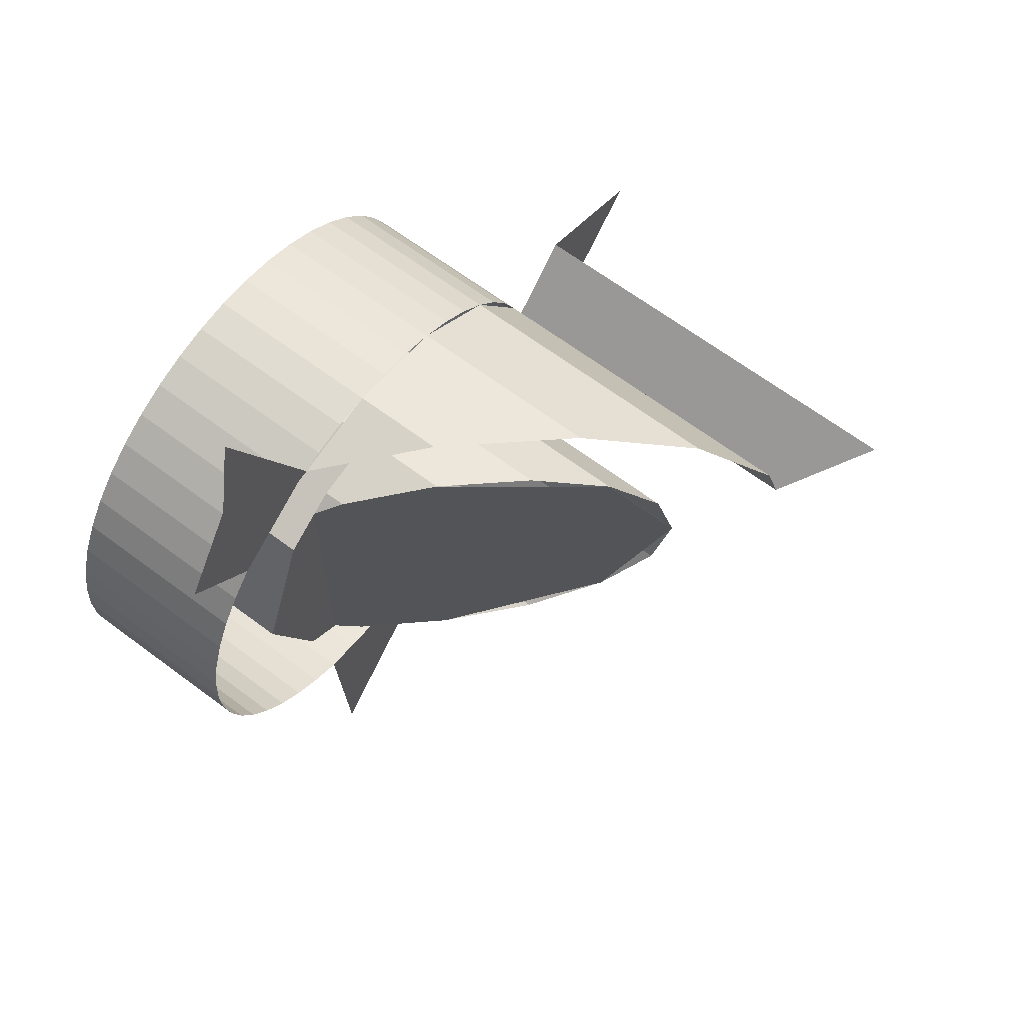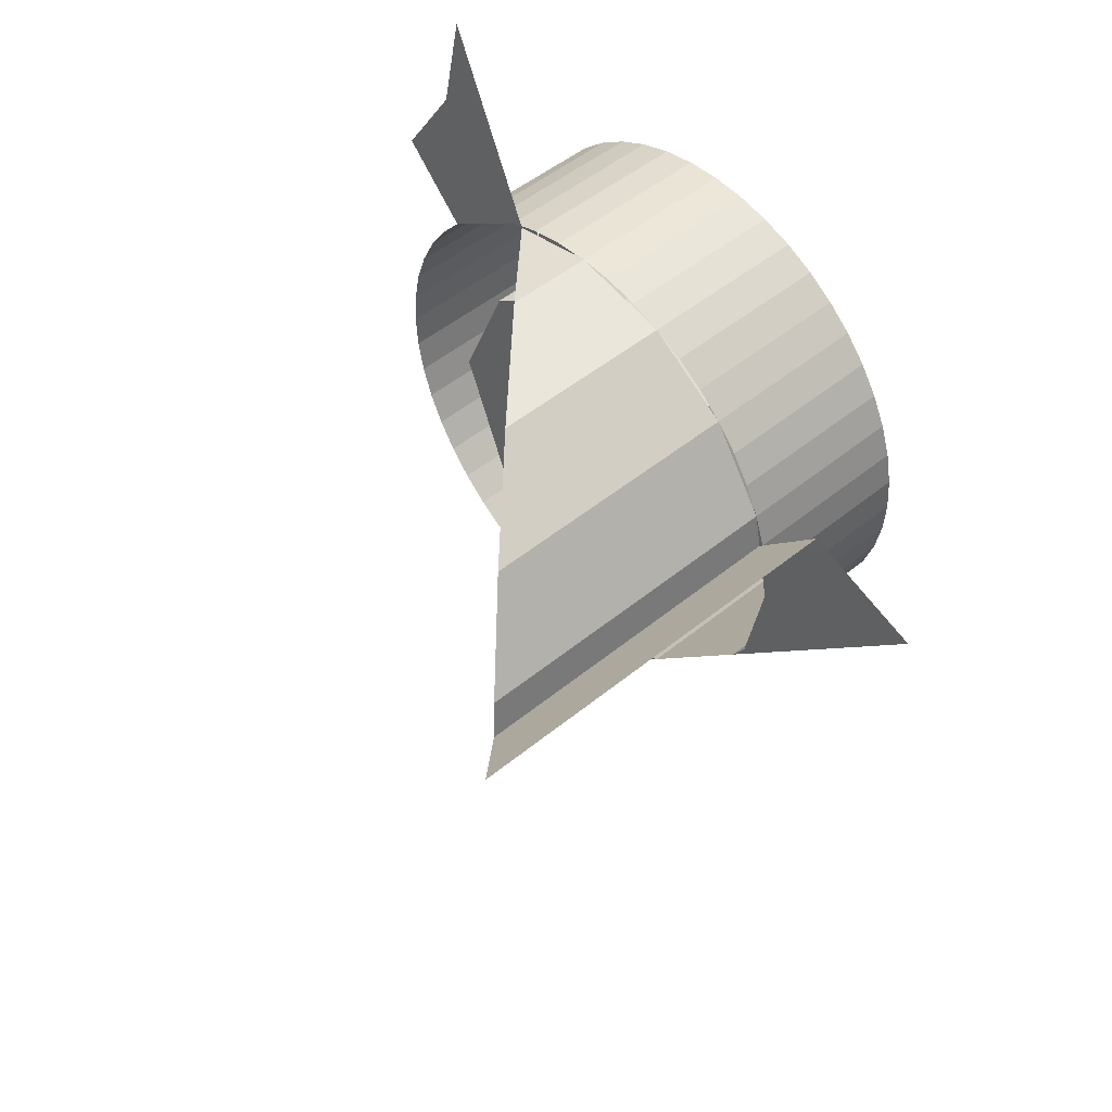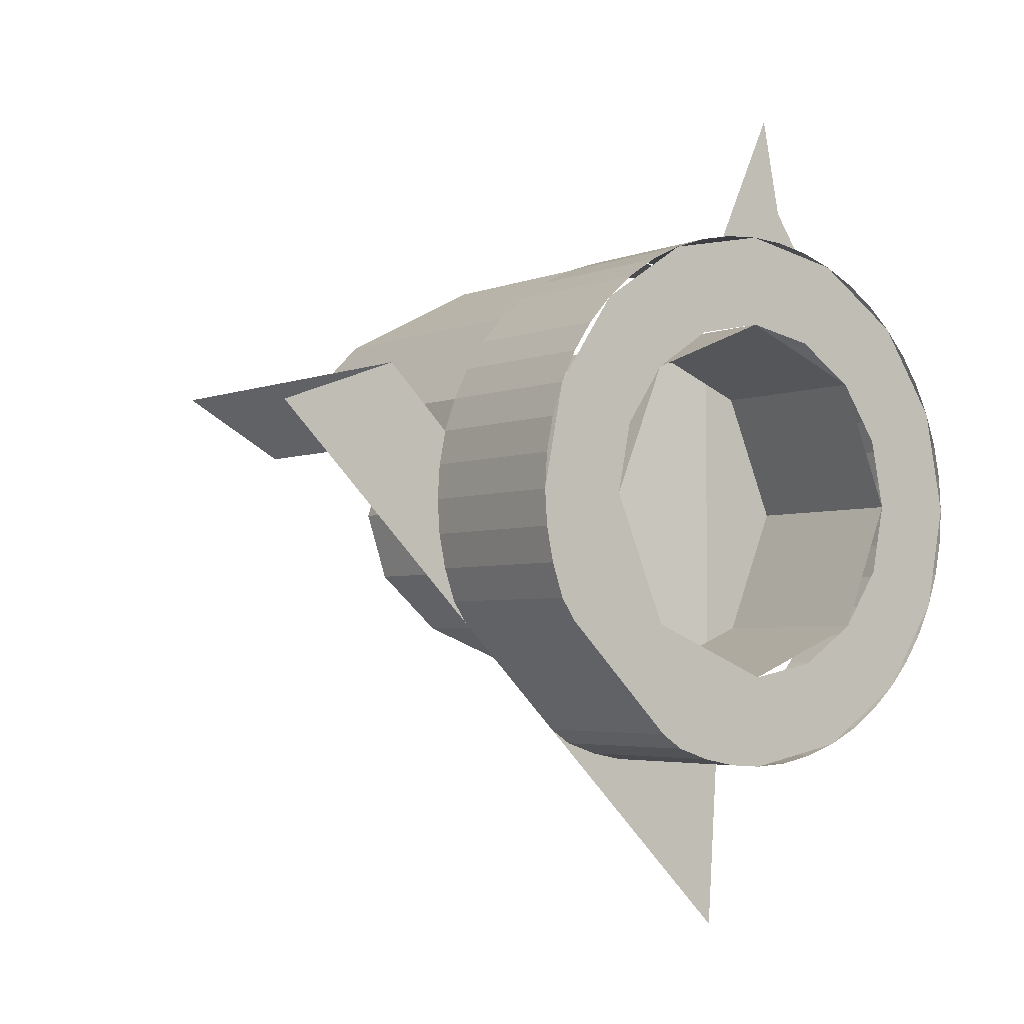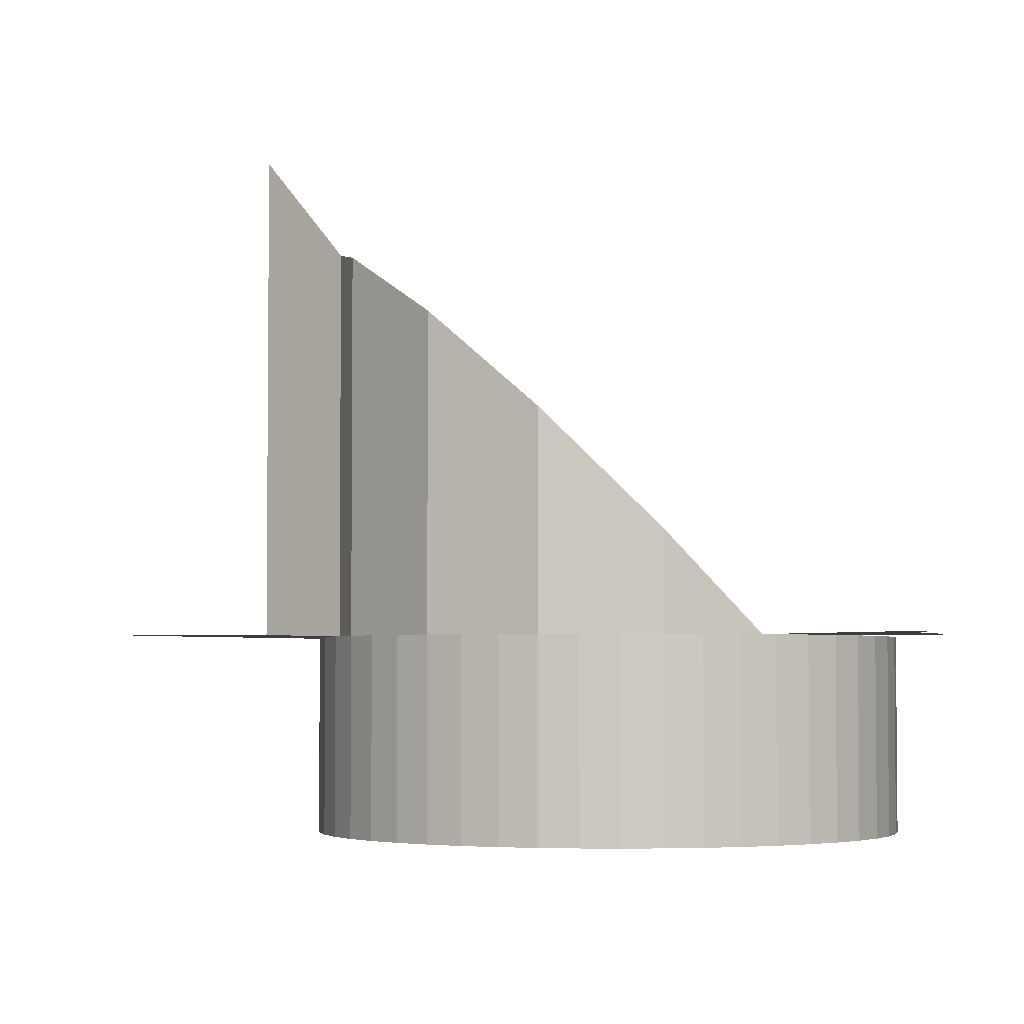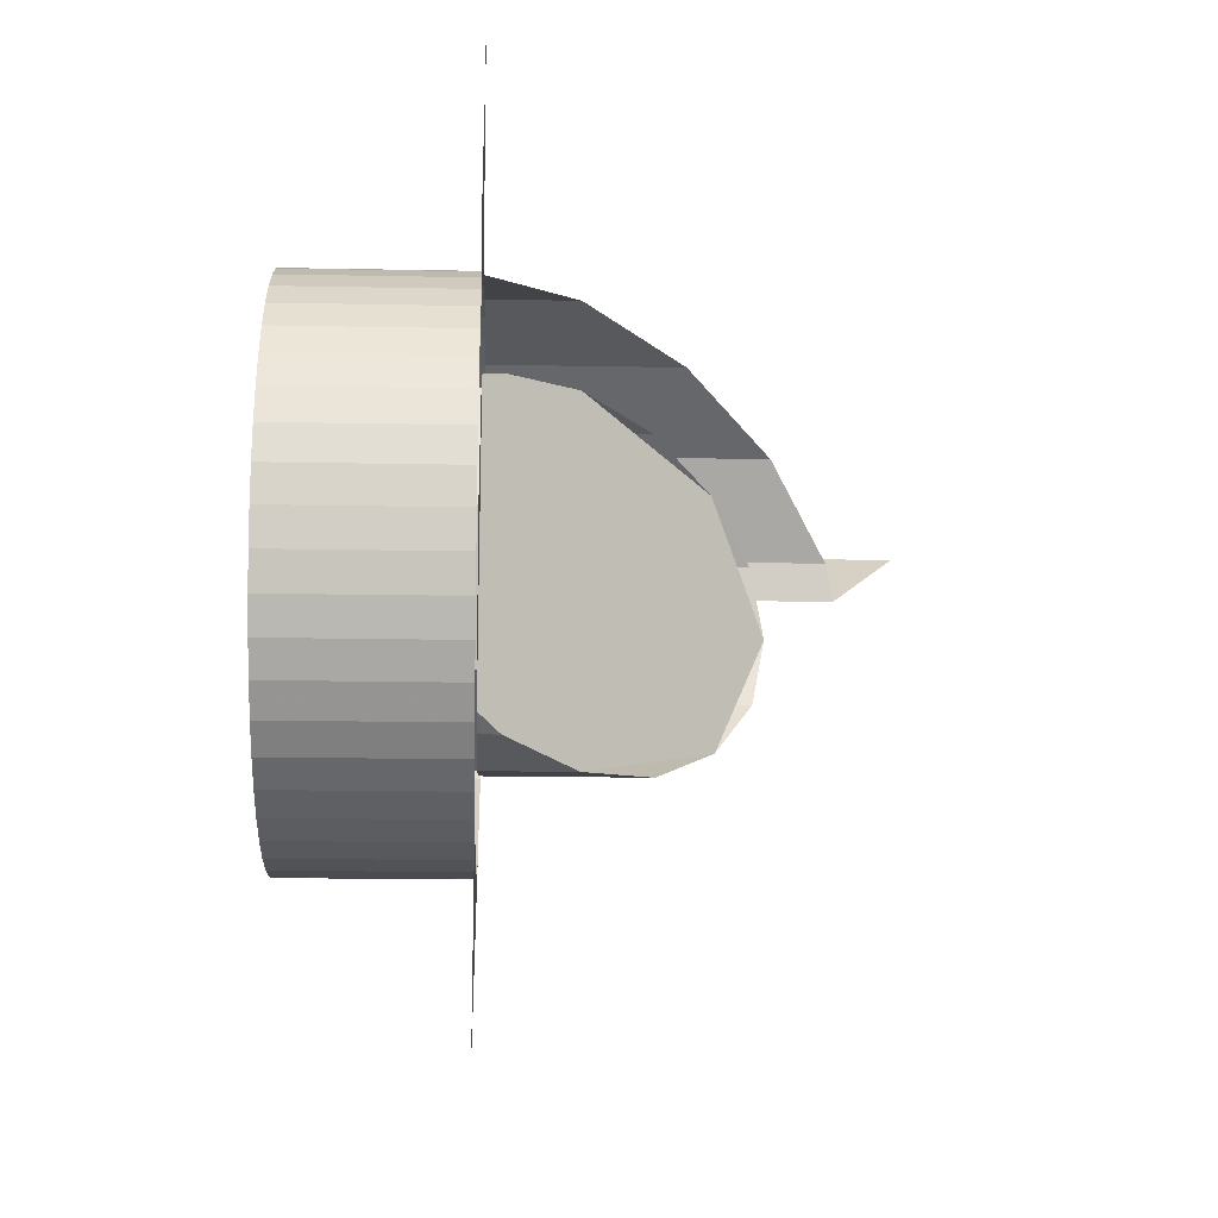
<metadata>
{"format":"obj","ext":"obj","renderer":"f3d","projection":"perspective","resolution":1024,"background":"white","views":[{"elev":65.1,"azim":-53.0,"up":"+Y"},{"elev":49.1,"azim":47.7,"up":"+Y"},{"elev":-3.7,"azim":143.7,"up":"+Y"},{"elev":-3.5,"azim":171.9,"up":"+Z"},{"elev":-18.4,"azim":-92.1,"up":"+Y"}]}
</metadata>
<code>
v 0.6414 0.3586 -1.2
v 0.5 0.3 -1.2
v 0.5 0.3 -1
v 0.6414 0.3586 -1
v 0.7 0.5 -1.2
v 0.6414 0.3586 -1.2
v 0.6414 0.3586 -1
v 0.7 0.5 -1
v 0.6414 0.6414 -1.2
v 0.7 0.5 -1.2
v 0.7 0.5 -1
v 0.6414 0.6414 -1
v 0.5 0.7 -1.2
v 0.6414 0.6414 -1.2
v 0.6414 0.6414 -1
v 0.5 0.7 -1
v 0.3586 0.6414 -1.2
v 0.5 0.7 -1.2
v 0.5 0.7 -1
v 0.3586 0.6414 -1
v 0.3 0.5 -1.2
v 0.3586 0.6414 -1.2
v 0.3586 0.6414 -1
v 0.3 0.5 -1
v 0.3586 0.3586 -1.2
v 0.3 0.5 -1.2
v 0.3 0.5 -1
v 0.3586 0.3586 -1
v 0.5 0.3 -1.2
v 0.3586 0.3586 -1.2
v 0.3586 0.3586 -1
v 0.5 0.3 -1
v 0.4608 0.2026 -1.2
v 0.5 0.2 -1.2
v 0.5 0.2 -1
v 0.4608 0.2026 -1
v 0.4224 0.2102 -1.2
v 0.4608 0.2026 -1.2
v 0.4608 0.2026 -1
v 0.4224 0.2102 -1
v 0.3852 0.2228 -1.2
v 0.4224 0.2102 -1.2
v 0.4224 0.2102 -1
v 0.3852 0.2228 -1
v 0.35 0.2402 -1.2
v 0.3852 0.2228 -1.2
v 0.3852 0.2228 -1
v 0.35 0.2402 -1
v 0.3174 0.262 -1.2
v 0.35 0.2402 -1.2
v 0.35 0.2402 -1
v 0.3174 0.262 -1
v 0.2879 0.2879 -1.2
v 0.3174 0.262 -1.2
v 0.3174 0.262 -1
v 0.2879 0.2879 -1
v 0.262 0.3174 -1.2
v 0.2879 0.2879 -1.2
v 0.2879 0.2879 -1
v 0.262 0.3174 -1
v 0.2402 0.35 -1.2
v 0.262 0.3174 -1.2
v 0.262 0.3174 -1
v 0.2402 0.35 -1
v 0.2228 0.3852 -1.2
v 0.2402 0.35 -1.2
v 0.2402 0.35 -1
v 0.2228 0.3852 -1
v 0.2102 0.4224 -1.2
v 0.2228 0.3852 -1.2
v 0.2228 0.3852 -1
v 0.2102 0.4224 -1
v 0.2026 0.4608 -1.2
v 0.2102 0.4224 -1.2
v 0.2102 0.4224 -1
v 0.2026 0.4608 -1
v 0.2 0.5 -1.2
v 0.2026 0.4608 -1.2
v 0.2026 0.4608 -1
v 0.2 0.5 -1
v 0.2026 0.5392 -1.2
v 0.2 0.5 -1.2
v 0.2 0.5 -1
v 0.2026 0.5392 -1
v 0.2102 0.5776 -1.2
v 0.2026 0.5392 -1.2
v 0.2026 0.5392 -1
v 0.2102 0.5776 -1
v 0.2228 0.6148 -1.2
v 0.2102 0.5776 -1.2
v 0.2102 0.5776 -1
v 0.2228 0.6148 -1
v 0.2402 0.65 -1.2
v 0.2228 0.6148 -1.2
v 0.2228 0.6148 -1
v 0.2402 0.65 -1
v 0.262 0.6826 -1.2
v 0.2402 0.65 -1.2
v 0.2402 0.65 -1
v 0.262 0.6826 -1
v 0.2879 0.7121 -1.2
v 0.262 0.6826 -1.2
v 0.262 0.6826 -1
v 0.2879 0.7121 -1
v 0.3174 0.738 -1.2
v 0.2879 0.7121 -1.2
v 0.2879 0.7121 -1
v 0.3174 0.738 -1
v 0.35 0.7598 -1.2
v 0.3174 0.738 -1.2
v 0.3174 0.738 -1
v 0.35 0.7598 -1
v 0.3852 0.7772 -1.2
v 0.35 0.7598 -1.2
v 0.35 0.7598 -1
v 0.3852 0.7772 -1
v 0.4224 0.7898 -1.2
v 0.3852 0.7772 -1.2
v 0.3852 0.7772 -1
v 0.4224 0.7898 -1
v 0.4608 0.7974 -1.2
v 0.4224 0.7898 -1.2
v 0.4224 0.7898 -1
v 0.4608 0.7974 -1
v 0.5 0.8 -1.2
v 0.4608 0.7974 -1.2
v 0.4608 0.7974 -1
v 0.5 0.8 -1
v 0.5392 0.7974 -1.2
v 0.5 0.8 -1.2
v 0.5 0.8 -1
v 0.5392 0.7974 -1
v 0.5776 0.7898 -1.2
v 0.5392 0.7974 -1.2
v 0.5392 0.7974 -1
v 0.5776 0.7898 -1
v 0.6148 0.7772 -1.2
v 0.5776 0.7898 -1.2
v 0.5776 0.7898 -1
v 0.6148 0.7772 -1
v 0.65 0.7598 -1.2
v 0.6148 0.7772 -1.2
v 0.6148 0.7772 -1
v 0.65 0.7598 -1
v 0.6826 0.738 -1.2
v 0.65 0.7598 -1.2
v 0.65 0.7598 -1
v 0.6826 0.738 -1
v 0.7121 0.7121 -1.2
v 0.6826 0.738 -1.2
v 0.6826 0.738 -1
v 0.7121 0.7121 -1
v 0.738 0.6826 -1.2
v 0.7121 0.7121 -1.2
v 0.7121 0.7121 -1
v 0.738 0.6826 -1
v 0.7598 0.65 -1.2
v 0.738 0.6826 -1.2
v 0.738 0.6826 -1
v 0.7598 0.65 -1
v 0.7772 0.6148 -1.2
v 0.7598 0.65 -1.2
v 0.7598 0.65 -1
v 0.7772 0.6148 -1
v 0.7898 0.5776 -1.2
v 0.7772 0.6148 -1.2
v 0.7772 0.6148 -1
v 0.7898 0.5776 -1
v 0.7974 0.5392 -1.2
v 0.7898 0.5776 -1.2
v 0.7898 0.5776 -1
v 0.7974 0.5392 -1
v 0.8 0.5 -1.2
v 0.7974 0.5392 -1.2
v 0.7974 0.5392 -1
v 0.8 0.5 -1
v 0.5 0.2 -1.2
v 0.3852 0.2228 -1.2
v 0.4235 0.3152 -1.2
v 0.5 0.3 -1.2
v 0.3852 0.2228 -1.2
v 0.2879 0.2879 -1.2
v 0.3586 0.3586 -1.2
v 0.4235 0.3152 -1.2
v 0.2879 0.2879 -1.2
v 0.2228 0.3852 -1.2
v 0.3152 0.4235 -1.2
v 0.3586 0.3586 -1.2
v 0.2228 0.3852 -1.2
v 0.2 0.5 -1.2
v 0.3 0.5 -1.2
v 0.3152 0.4235 -1.2
v 0.2 0.5 -1.2
v 0.2228 0.6148 -1.2
v 0.3152 0.5765 -1.2
v 0.3 0.5 -1.2
v 0.2228 0.6148 -1.2
v 0.2879 0.7121 -1.2
v 0.3586 0.6414 -1.2
v 0.3152 0.5765 -1.2
v 0.2879 0.7121 -1.2
v 0.3852 0.7772 -1.2
v 0.4235 0.6848 -1.2
v 0.3586 0.6414 -1.2
v 0.3852 0.7772 -1.2
v 0.5 0.8 -1.2
v 0.5 0.7 -1.2
v 0.4235 0.6848 -1.2
v 0.5 0.8 -1.2
v 0.6148 0.7772 -1.2
v 0.5765 0.6848 -1.2
v 0.5 0.7 -1.2
v 0.6148 0.7772 -1.2
v 0.7121 0.7121 -1.2
v 0.6414 0.6414 -1.2
v 0.5765 0.6848 -1.2
v 0.7121 0.7121 -1.2
v 0.7772 0.6148 -1.2
v 0.6848 0.5765 -1.2
v 0.6414 0.6414 -1.2
v 0.7772 0.6148 -1.2
v 0.8 0.5 -1.2
v 0.7 0.5 -1.2
v 0.6848 0.5765 -1.2
v 0.7 0.3 -1.2
v 0.6414 0.3586 -1.2
v 0.5 0.3 -1.2
v 0.7 0.3 -1.2
v 0.7 0.5 -1.2
v 0.6414 0.3586 -1.2
v 0.5392 0.2026 -1.2
v 0.5 0.2 -1.2
v 0.5 0.2 -1
v 0.5392 0.2026 -1
v 0.5776 0.2102 -1.2
v 0.5392 0.2026 -1.2
v 0.5392 0.2026 -1
v 0.5776 0.2102 -1
v 0.6148 0.2228 -1.2
v 0.5776 0.2102 -1.2
v 0.5776 0.2102 -1
v 0.6148 0.2228 -1
v 0.7974 0.4608 -1.2
v 0.8 0.5 -1.2
v 0.8 0.5 -1
v 0.7974 0.4608 -1
v 0.7898 0.4224 -1.2
v 0.7974 0.4608 -1.2
v 0.7974 0.4608 -1
v 0.7898 0.4224 -1
v 0.7772 0.3852 -1.2
v 0.7898 0.4224 -1.2
v 0.7898 0.4224 -1
v 0.7772 0.3852 -1
v 0.5 0.2 -1.2
v 0.5392 0.2026 -1.2
v 0.5776 0.2102 -1.2
v 0.6148 0.2228 -1.2
v 0.8 0.5 -1.2
v 0.7974 0.4608 -1.2
v 0.7898 0.4224 -1.2
v 0.7772 0.3852 -1.2
v 0.7772 0.3852 -1.2
v 0.8 0.5 -1.2
v 0.7 0.5 -1.2
v 0.761 0.361 -1.2
v 0.761 0.361 -1.2
v 0.7 0.5 -1.2
v 0.7 0.3 -1.2
v 0.5 0.2 -1.2
v 0.6148 0.2228 -1.2
v 0.639 0.239 -1.2
v 0.5 0.3 -1.2
v 0.639 0.239 -1.2
v 0.7 0.3 -1.2
v 0.5 0.3 -1.2
v 0.761 0.361 -1.2
v 0.761 0.361 -1
v 0.7772 0.3852 -1
v 0.7772 0.3852 -1.2
v 0.761 0.361 -1
v 0.761 0.361 -1.2
v 0.639 0.239 -1.2
v 0.639 0.239 -1
v 0.6148 0.2228 -1.2
v 0.6148 0.2228 -1
v 0.639 0.239 -1
v 0.639 0.239 -1.2
v 0.5 0.8 -0.9
v 0.6148 0.7772 -0.7852
v 0.6148 0.7772 -1
v 0.5 0.8 -1
v 0.4 0.7801 -1
v 0.5 0.8 -0.9
v 0.5 0.8 -1
v 0.6148 0.7772 -0.7852
v 0.7121 0.7121 -0.6878
v 0.7121 0.7121 -1
v 0.6148 0.7772 -1
v 0.7772 0.6148 -1
v 0.7121 0.7121 -1
v 0.7121 0.7121 -0.6878
v 0.7772 0.6148 -0.6229
v 0.7854 0.573 -0.6145
v 0.8625 0.65 -0.5375
v 0.8625 0.65 -1
v 0.7854 0.573 -1
v 0.7854 0.573 -1
v 0.7772 0.6148 -1
v 0.7772 0.6148 -0.6229
v 0.7854 0.573 -0.6145
v 0.3586 0.3586 -1
v 0.3 0.5 -1
v 0.3586 0.6414 -1
v 0.3586 0.6414 -1
v 0.4 0.6691 -1
v 0.4 0.3309 -1
v 0.3586 0.3586 -1
v 0.4 0.6691 -1
v 0.4234 0.6848 -0.9766
v 0.4234 0.3152 -0.9766
v 0.4 0.3309 -1
v 0.4234 0.6848 -0.9766
v 0.5 0.7 -0.9
v 0.5 0.3 -0.9
v 0.4234 0.3152 -0.9766
v 0.6414 0.6414 -0.7586
v 0.7 0.5 -0.7
v 0.6414 0.3586 -0.7586
v 0.6414 0.6414 -0.7586
v 0.6414 0.3586 -0.7586
v 0.5 0.3 -0.9
v 0.5 0.7 -0.9
v 0.4 0.3309 -1
v 0.4234 0.3152 -0.9766
v 0.4234 0.3152 -1
v 0.4234 0.6848 -1
v 0.4234 0.6848 -0.9766
v 0.4 0.6691 -1
v 0.4234 0.3152 -0.9766
v 0.5 0.3 -0.9
v 0.5 0.3 -1
v 0.4234 0.3152 -1
v 0.4234 0.6848 -1
v 0.5 0.7 -1
v 0.5 0.7 -0.9
v 0.4234 0.6848 -0.9766
v 0.5 0.3 -0.9
v 0.5766 0.3152 -0.8235
v 0.5766 0.3152 -1
v 0.5 0.3 -1
v 0.5 0.7 -1
v 0.5766 0.6848 -1
v 0.5766 0.6848 -0.8235
v 0.5 0.7 -0.9
v 0.5766 0.3152 -0.8235
v 0.6414 0.3586 -0.7586
v 0.6414 0.3586 -1
v 0.5766 0.3152 -1
v 0.5766 0.6848 -1
v 0.6414 0.6414 -1
v 0.6414 0.6414 -0.7586
v 0.5766 0.6848 -0.8235
v 0.6414 0.3586 -0.7586
v 0.6848 0.4234 -0.7152
v 0.6848 0.4234 -1
v 0.6414 0.3586 -1
v 0.6848 0.5766 -0.7152
v 0.6414 0.6414 -0.7586
v 0.6414 0.6414 -1
v 0.6848 0.5766 -1
v 0.6848 0.4234 -0.7152
v 0.7 0.5 -0.7
v 0.7 0.5 -1
v 0.6848 0.4234 -1
v 0.7 0.5 -0.7
v 0.6848 0.5766 -0.7152
v 0.6848 0.5766 -1
v 0.7 0.5 -1
v 0.2121 0.7879 -1
v 0.2772 0.8852 -1
v 0.3852 0.7772 -1
v 0.2879 0.7121 -1
v 0.3852 0.2228 -1
v 0.5 0.2 -1
v 0.4 0 -1
v 0.5 0.2 -1
v 0.6148 0.2228 -1
v 0.4 0 -1
v 0.6148 0.2228 -1
v 0.639 0.239 -1
v 0.4 0 -1
v 0.2801 0.9 -1
v 0.3 1 -1
v 0.4 0.7801 -1
v 0.3852 0.7772 -1
v 0.3852 0.7772 -1
v 0.2772 0.8852 -1
v 0.2801 0.9 -1
v 0.7772 0.3852 -1
v 0.8 0.5 -1
v 1 0.6 -1
v 0.761 0.361 -1
v 0.7772 0.3852 -1
v 1 0.6 -1
v 0.8 0.5 -1
v 0.7854 0.573 -1
v 0.8625 0.65 -1
v 1 0.6 -1
g mesh7250380
f 1 2 3
f 3 4 1
f 5 6 7
f 7 8 5
f 9 10 11
f 11 12 9
f 13 14 15
f 15 16 13
f 17 18 19
f 19 20 17
f 21 22 23
f 23 24 21
f 25 26 27
f 27 28 25
f 29 30 31
f 31 32 29
g mesh7250384
f 33 34 35
f 35 36 33
f 37 38 39
f 39 40 37
f 41 42 43
f 43 44 41
f 45 46 47
f 47 48 45
f 49 50 51
f 51 52 49
f 53 54 55
f 55 56 53
f 57 58 59
f 59 60 57
f 61 62 63
f 63 64 61
f 65 66 67
f 67 68 65
f 69 70 71
f 71 72 69
f 73 74 75
f 75 76 73
f 77 78 79
f 79 80 77
f 81 82 83
f 83 84 81
f 85 86 87
f 87 88 85
f 89 90 91
f 91 92 89
f 93 94 95
f 95 96 93
f 97 98 99
f 99 100 97
f 101 102 103
f 103 104 101
f 105 106 107
f 107 108 105
f 109 110 111
f 111 112 109
f 113 114 115
f 115 116 113
f 117 118 119
f 119 120 117
f 121 122 123
f 123 124 121
f 125 126 127
f 127 128 125
f 129 130 131
f 131 132 129
f 133 134 135
f 135 136 133
f 137 138 139
f 139 140 137
f 141 142 143
f 143 144 141
f 145 146 147
f 147 148 145
f 149 150 151
f 151 152 149
f 153 154 155
f 155 156 153
f 157 158 159
f 159 160 157
f 161 162 163
f 163 164 161
f 165 166 167
f 167 168 165
f 169 170 171
f 171 172 169
f 173 174 175
f 175 176 173
g mesh7250386
f 177 178 179
f 179 180 177
f 181 182 183
f 183 184 181
f 185 186 187
f 187 188 185
f 189 190 191
f 191 192 189
f 193 194 195
f 195 196 193
f 197 198 199
f 199 200 197
f 201 202 203
f 203 204 201
f 205 206 207
f 207 208 205
f 209 210 211
f 211 212 209
f 213 214 215
f 215 216 213
f 217 218 219
f 219 220 217
f 221 222 223
f 223 224 221
g mesh7250388
f 225 227 226
f 228 230 229
g mesh7250393
f 231 233 232
f 233 231 234
f 235 237 236
f 237 235 238
f 239 241 240
f 241 239 242
g mesh7250395
f 243 244 245
f 245 246 243
f 247 248 249
f 249 250 247
f 251 252 253
f 253 254 251
g mesh7250398
f 255 257 256
f 257 255 258
g mesh7250400
f 259 260 261
f 261 262 259
f 263 265 264
f 265 263 266
f 267 269 268
f 270 272 271
f 272 270 273
f 274 276 275
g mesh7250402
f 277 279 278
f 279 277 280
f 281 283 282
f 283 281 284
f 285 287 286
f 287 285 288
f 289 290 291
f 291 292 289
f 293 294 295
f 296 297 298
f 298 299 296
f 300 301 302
f 302 303 300
f 304 305 306
f 306 307 304
f 308 309 310
f 310 311 308
g mesh7250407
f 312 313 314
f 315 316 317
f 317 318 315
f 319 320 321
f 321 322 319
f 323 324 325
f 325 326 323
g mesh7250409
f 327 328 329
f 330 331 332
f 332 333 330
f 334 335 336
f 337 338 339
f 340 341 342
f 342 343 340
f 344 345 346
f 346 347 344
f 348 349 350
f 350 351 348
f 352 353 354
f 354 355 352
f 356 357 358
f 358 359 356
f 360 361 362
f 362 363 360
f 364 365 366
f 366 367 364
f 368 369 370
f 370 371 368
f 372 373 374
f 374 375 372
f 376 377 378
f 378 379 376
f 380 381 382
f 382 383 380
f 384 385 386
f 387 388 389
f 390 391 392
f 393 394 395
f 395 396 393
f 397 398 399
f 400 401 402
f 403 404 405
f 406 407 408
f 408 409 406

</code>
